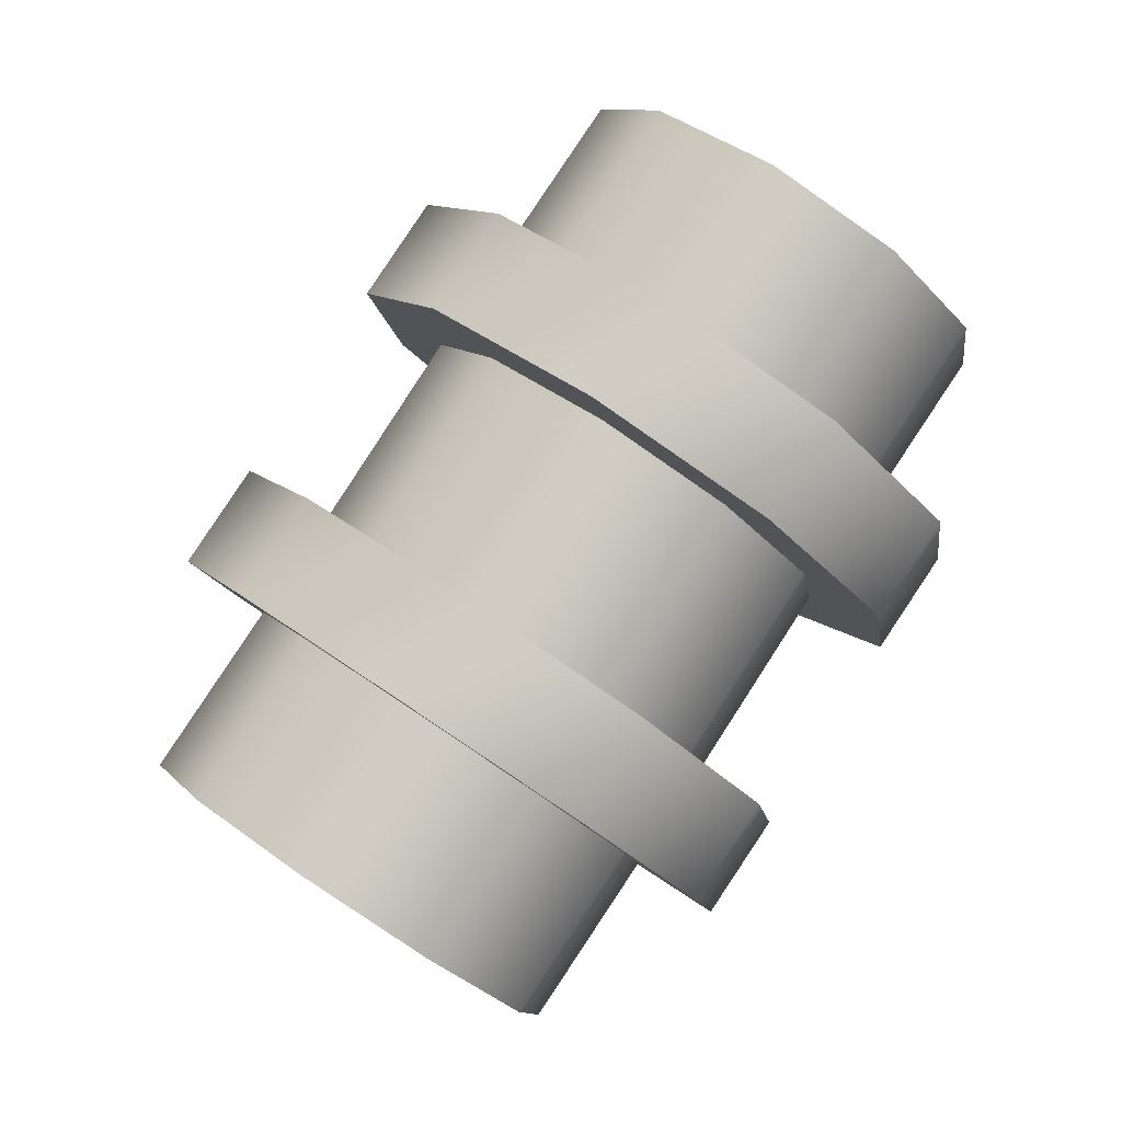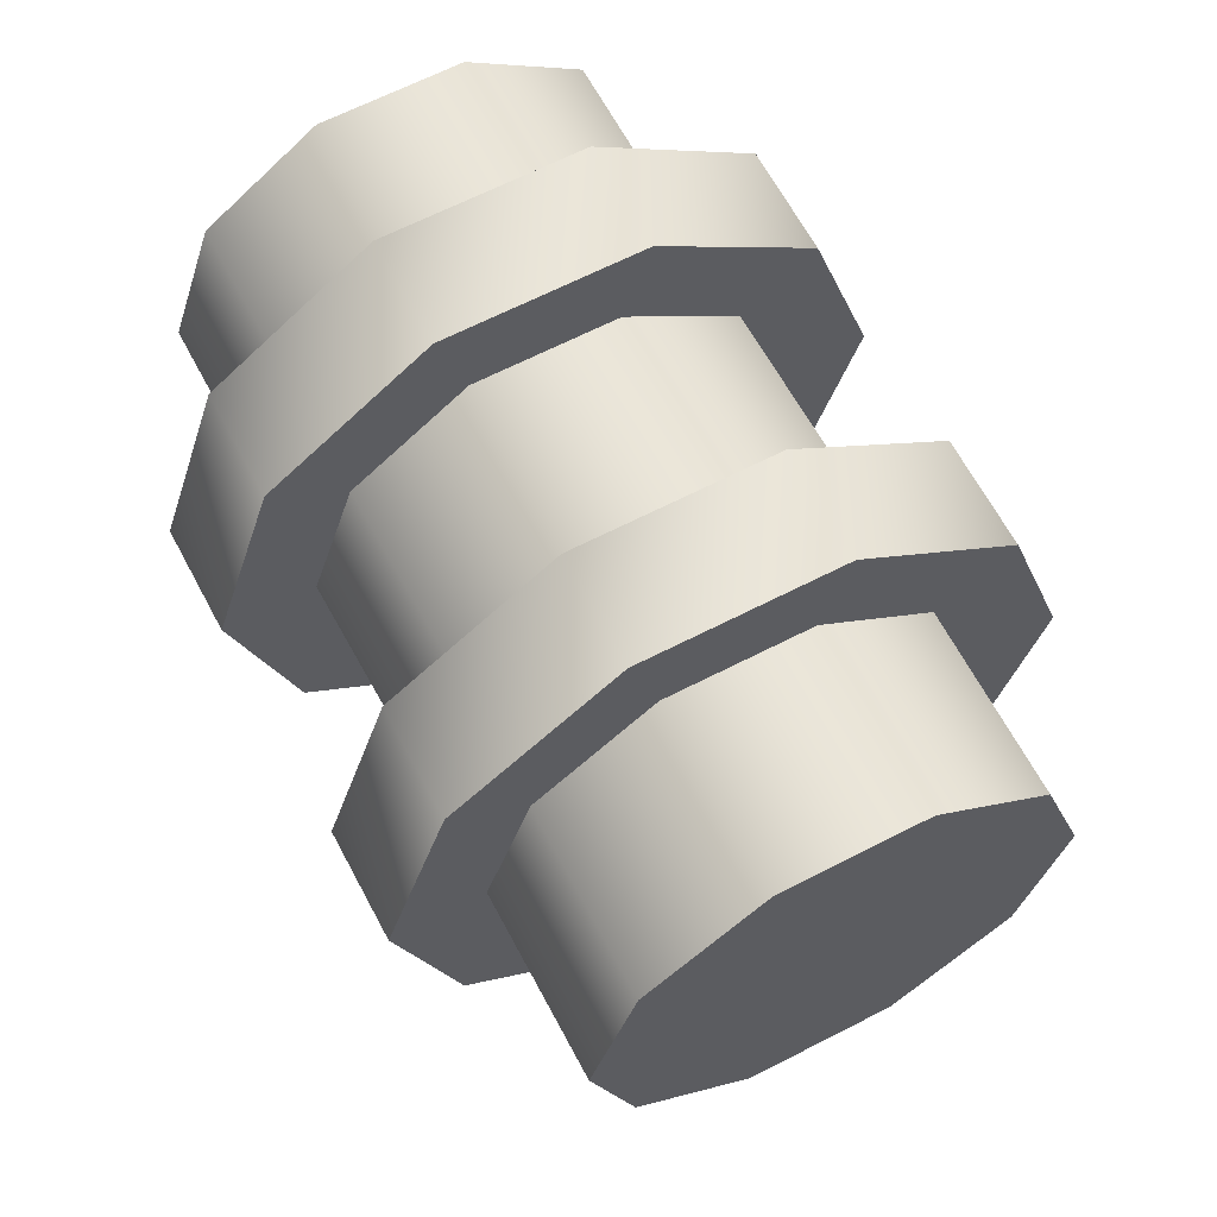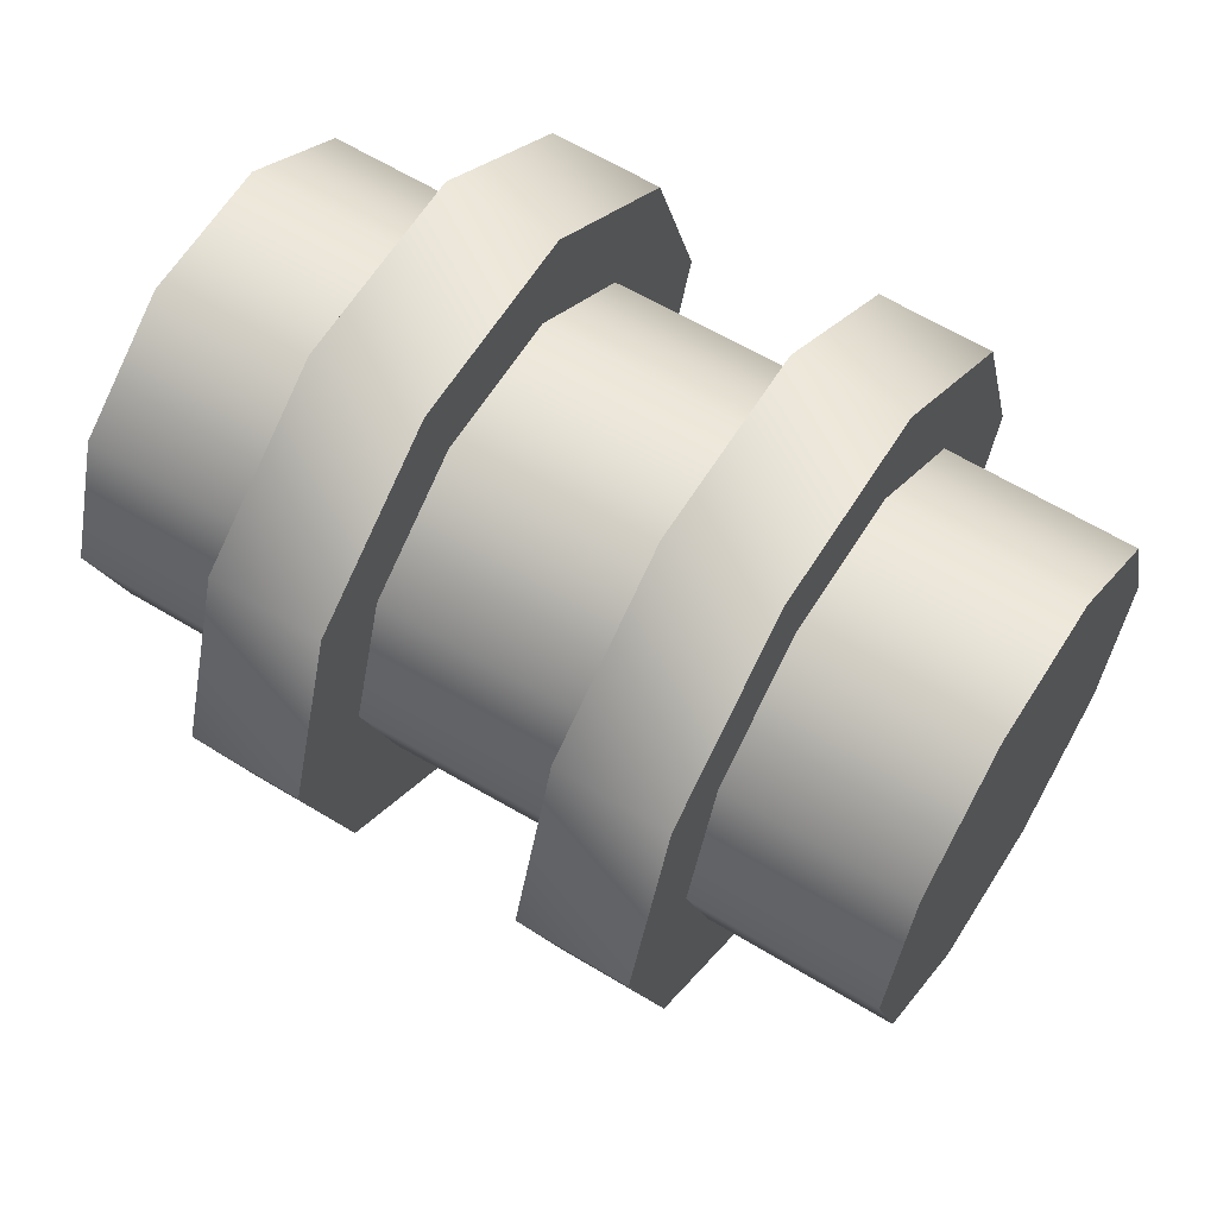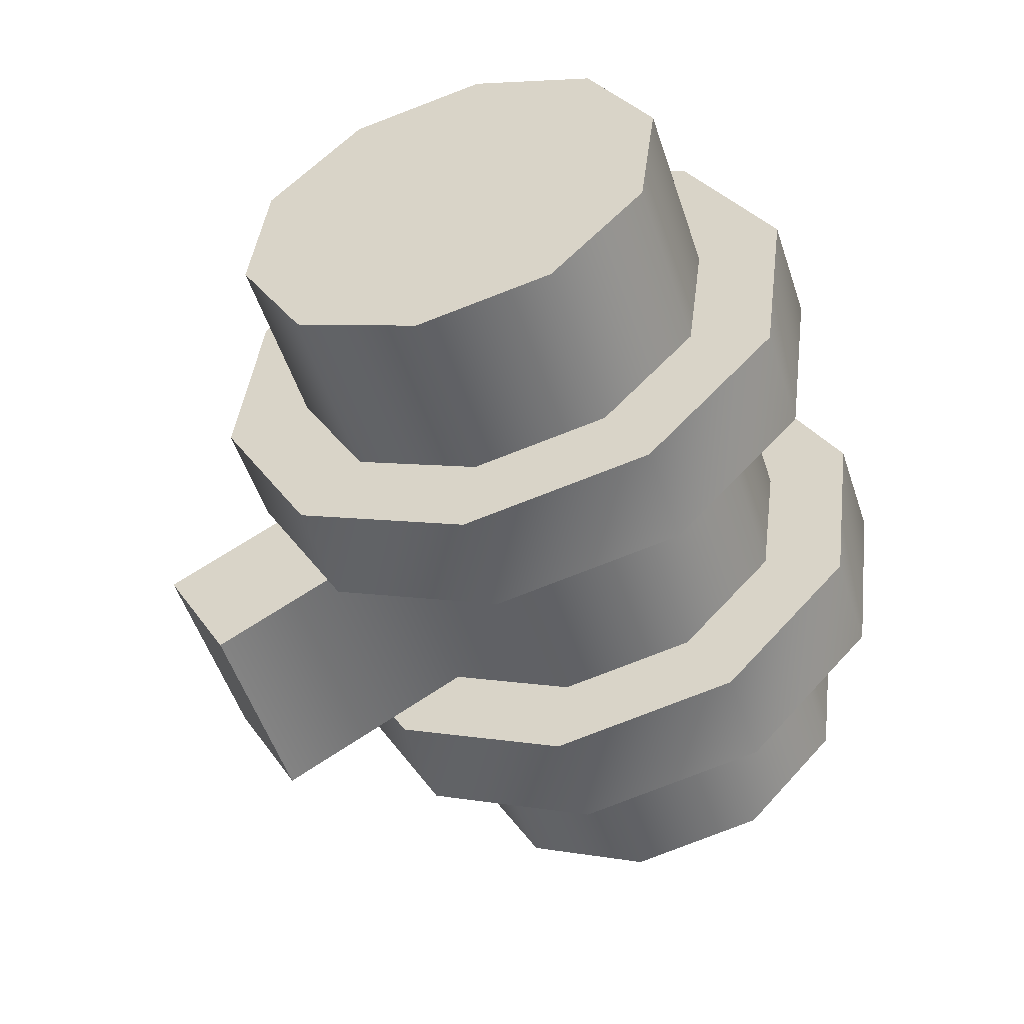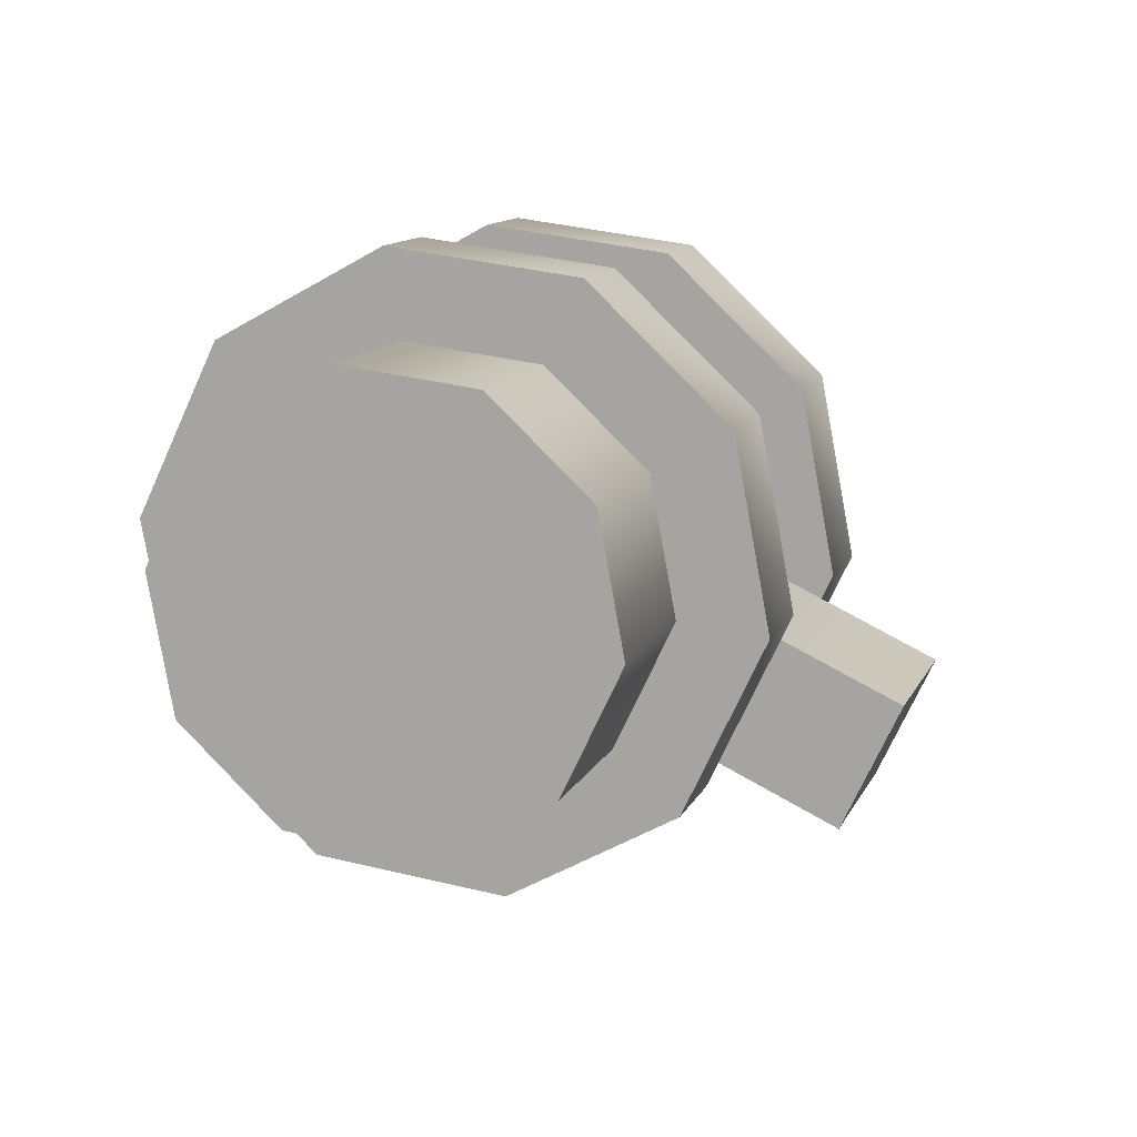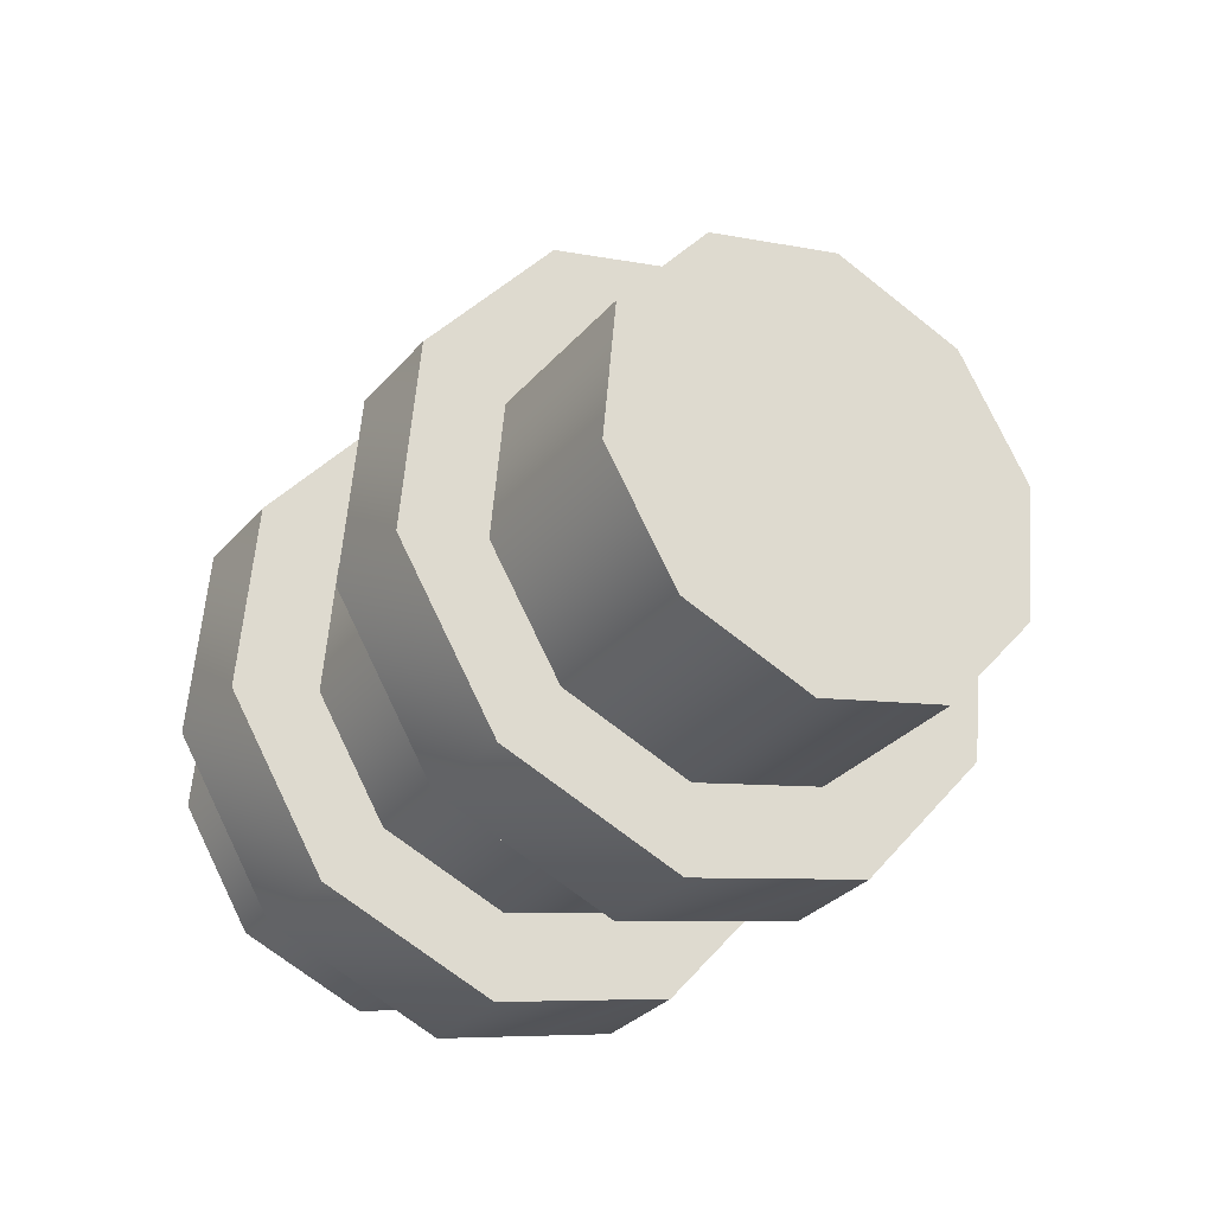
<metadata>
{"format":"obj","ext":"obj","renderer":"f3d","projection":"perspective","resolution":1024,"background":"white","views":[{"elev":-0.6,"azim":172.2,"up":"+Z"},{"elev":63.3,"azim":118.3,"up":"+Y"},{"elev":61.9,"azim":87.8,"up":"+Y"},{"elev":67.9,"azim":56.5,"up":"+Z"},{"elev":71.0,"azim":-60.2,"up":"+Z"},{"elev":47.9,"azim":-160.3,"up":"+Z"}]}
</metadata>
<code>
g Object01
v 1330 -365 -2.452e+04
v 1332 -372.6 -2.452e+04
v 1336 -372.6 -2.452e+04
v 1333 -362 -2.452e+04
v 1330 -380.3 -2.452e+04
v 1333 -383.3 -2.452e+04
v 1324 -385 -2.453e+04
v 1325 -389.9 -2.453e+04
v 1317 -385 -2.453e+04
v 1316 -389.9 -2.453e+04
v 1312 -380.3 -2.453e+04
v 1309 -383.3 -2.454e+04
v 1310 -372.6 -2.454e+04
v 1306 -372.6 -2.454e+04
v 1312 -365 -2.453e+04
v 1309 -362 -2.454e+04
v 1317 -360.2 -2.453e+04
v 1316 -355.3 -2.453e+04
v 1324 -360.2 -2.453e+04
v 1325 -355.3 -2.453e+04
v 1331 -360.2 -2.455e+04
v 1326 -365 -2.455e+04
v 1322 -362 -2.456e+04
v 1321 -385 -2.454e+04
v 1328 -385 -2.453e+04
v 1329 -389.9 -2.453e+04
v 1320 -372.6 -2.455e+04
v 1322 -365 -2.455e+04
v 1319 -362 -2.455e+04
v 1316 -372.6 -2.455e+04
v 1328 -360.2 -2.455e+04
v 1326 -355.3 -2.455e+04
v 1334 -360.2 -2.454e+04
v 1336 -355.3 -2.454e+04
v 1340 -365 -2.454e+04
v 1343 -362 -2.454e+04
v 1329 -372.6 -2.456e+04
v 1331 -365 -2.456e+04
v 1331 -380.3 -2.456e+04
v 1344 -360.2 -2.456e+04
v 1351 -372.6 -2.455e+04
v 1344 -385 -2.456e+04
v 1337 -385 -2.456e+04
v 1349 -380.3 -2.455e+04
v 1349 -365 -2.455e+04
v 1337 -360.2 -2.456e+04
v 1316 -365 -2.454e+04
v 1313 -372.6 -2.454e+04
v 1309 -372.6 -2.454e+04
v 1312 -362 -2.454e+04
v 1328 -360.2 -2.453e+04
v 1321 -360.2 -2.454e+04
v 1320 -355.3 -2.454e+04
v 1324 -365 -2.451e+04
v 1318 -360.2 -2.452e+04
v 1312 -360.2 -2.452e+04
v 1306 -365 -2.453e+04
v 1304 -372.6 -2.453e+04
v 1306 -380.3 -2.453e+04
v 1312 -385 -2.452e+04
v 1318 -385 -2.452e+04
v 1324 -380.3 -2.451e+04
v 1326 -372.6 -2.451e+04
v 1313 -372.6 -2.454e+04
v 1316 -380.3 -2.454e+04
v 1316 -365 -2.454e+04
v 1328 -385 -2.453e+04
v 1335 -372.6 -2.453e+04
v 1328 -360.2 -2.453e+04
v 1321 -360.2 -2.454e+04
v 1333 -365 -2.453e+04
v 1333 -380.3 -2.453e+04
v 1321 -385 -2.454e+04
v 1319 -383.3 -2.455e+04
v 1322 -380.3 -2.455e+04
v 1326 -389.9 -2.455e+04
v 1328 -385 -2.455e+04
v 1336 -389.9 -2.454e+04
v 1334 -385 -2.454e+04
v 1343 -383.3 -2.454e+04
v 1340 -380.3 -2.454e+04
v 1346 -372.6 -2.453e+04
v 1342 -372.6 -2.454e+04
v 1335 -372.6 -2.453e+04
v 1333 -365 -2.453e+04
v 1336 -362 -2.453e+04
v 1339 -372.6 -2.452e+04
v 1329 -355.3 -2.453e+04
v 1324 -372.6 -2.456e+04
v 1326 -380.3 -2.455e+04
v 1322 -383.3 -2.456e+04
v 1319 -372.6 -2.456e+04
v 1330 -355.3 -2.455e+04
v 1316 -380.3 -2.454e+04
v 1312 -383.3 -2.454e+04
v 1320 -389.9 -2.454e+04
v 1333 -380.3 -2.453e+04
v 1336 -383.3 -2.453e+04
v 1339 -355.3 -2.455e+04
v 1338 -360.2 -2.455e+04
v 1347 -383.3 -2.454e+04
v 1339 -389.9 -2.455e+04
v 1338 -385 -2.455e+04
v 1331 -385 -2.455e+04
v 1330 -389.9 -2.455e+04
v 1343 -380.3 -2.454e+04
v 1345 -372.6 -2.454e+04
v 1349 -372.6 -2.454e+04
v 1347 -362 -2.454e+04
v 1343 -365 -2.454e+04
f 41 44 42
f 39 42 43
f 42 39 41
f 40 41 39
f 41 40 45
f 46 40 38
f 39 38 40
f 38 39 37
f 13 14 11
f 12 11 14
f 11 12 9
f 10 9 12
f 9 10 7
f 8 7 10
f 7 8 5
f 6 5 8
f 5 6 2
f 3 2 6
f 2 3 1
f 4 1 3
f 1 4 19
f 20 19 4
f 19 20 17
f 18 17 20
f 17 18 15
f 16 15 18
f 16 13 15
f 13 16 14
f 22 23 21
f 93 21 23
f 21 93 100
f 99 100 93
f 100 99 110
f 109 110 99
f 110 109 107
f 108 107 109
f 107 108 106
f 101 106 108
f 106 101 103
f 102 103 101
f 103 102 104
f 105 104 102
f 104 105 90
f 91 90 105
f 90 91 89
f 92 89 91
f 22 92 23
f 92 22 89
f 25 26 24
f 96 24 26
f 24 96 94
f 95 94 96
f 94 95 48
f 49 48 95
f 48 49 47
f 50 47 49
f 47 50 52
f 53 52 50
f 52 53 51
f 88 51 53
f 51 88 85
f 86 85 88
f 85 86 84
f 87 84 86
f 84 87 97
f 98 97 87
f 98 25 97
f 25 98 26
f 28 29 27
f 30 27 29
f 27 30 75
f 74 75 30
f 75 74 77
f 76 77 74
f 77 76 79
f 78 79 76
f 79 78 81
f 80 81 78
f 81 80 83
f 82 83 80
f 83 82 35
f 36 35 82
f 35 36 33
f 34 33 36
f 33 34 31
f 32 31 34
f 32 28 31
f 28 32 29
f 55 56 54
f 62 54 56
f 54 62 63
f 58 56 57
f 56 58 62
f 60 62 58
f 62 60 61
f 58 59 60
f 73 67 65
f 66 65 67
f 65 66 64
f 67 68 66
f 68 67 72
f 69 68 71
f 68 69 66
f 70 66 69
v 1333 -383.3 -2.452e+04
v 1325 -389.9 -2.453e+04
v 1329 -389.9 -2.453e+04
v 1336 -372.6 -2.452e+04
v 1336 -383.3 -2.453e+04
v 1339 -372.6 -2.452e+04
v 1336 -362 -2.453e+04
v 1333 -362 -2.452e+04
v 1316 -372.6 -2.455e+04
v 1319 -362 -2.455e+04
v 1322 -362 -2.456e+04
v 1319 -372.6 -2.456e+04
v 1326 -355.3 -2.455e+04
v 1330 -355.3 -2.455e+04
v 1336 -355.3 -2.454e+04
v 1339 -355.3 -2.455e+04
v 1336 -355.3 -2.454e+04
v 1343 -362 -2.454e+04
v 1347 -362 -2.454e+04
v 1339 -355.3 -2.455e+04
v 1349 -372.6 -2.454e+04
v 1346 -372.6 -2.453e+04
v 1343 -383.3 -2.454e+04
v 1347 -383.3 -2.454e+04
v 1336 -389.9 -2.454e+04
v 1339 -389.9 -2.455e+04
v 1326 -389.9 -2.455e+04
v 1330 -389.9 -2.455e+04
v 1319 -383.3 -2.455e+04
v 1322 -383.3 -2.456e+04
v 1316 -389.9 -2.453e+04
v 1320 -389.9 -2.454e+04
v 1309 -383.3 -2.454e+04
v 1312 -383.3 -2.454e+04
v 1306 -372.6 -2.454e+04
v 1309 -372.6 -2.454e+04
v 1309 -362 -2.454e+04
v 1312 -362 -2.454e+04
v 1316 -355.3 -2.453e+04
v 1320 -355.3 -2.454e+04
v 1316 -355.3 -2.453e+04
v 1325 -355.3 -2.453e+04
v 1329 -355.3 -2.453e+04
v 1320 -355.3 -2.454e+04
f 129 127 128
f 127 129 130
f 125 126 123
f 124 123 126
f 123 124 120
f 121 120 124
f 120 121 119
f 122 119 121
f 119 122 139
f 140 139 122
f 139 140 137
f 138 137 140
f 137 138 135
f 136 135 138
f 135 136 133
f 134 133 136
f 133 134 132
f 131 132 134
f 132 131 128
f 129 128 131
f 149 150 147
f 148 147 150
f 147 148 145
f 146 145 148
f 145 146 143
f 144 143 146
f 143 144 141
f 142 141 144
f 141 142 112
f 113 112 142
f 112 113 111
f 115 111 113
f 111 115 114
f 116 114 115
f 114 116 118
f 117 118 116
f 118 117 152
f 153 152 117
f 153 151 152
f 151 153 154
v 1343 -365 -2.454e+04
v 1345 -372.6 -2.454e+04
v 1351 -372.6 -2.455e+04
v 1349 -365 -2.455e+04
v 1345 -372.6 -2.454e+04
v 1343 -380.3 -2.454e+04
v 1349 -380.3 -2.455e+04
v 1351 -372.6 -2.455e+04
v 1343 -380.3 -2.454e+04
v 1338 -385 -2.455e+04
v 1344 -385 -2.456e+04
v 1349 -380.3 -2.455e+04
v 1338 -385 -2.455e+04
v 1331 -385 -2.455e+04
v 1337 -385 -2.456e+04
v 1344 -385 -2.456e+04
v 1331 -385 -2.455e+04
v 1326 -380.3 -2.455e+04
v 1331 -380.3 -2.456e+04
v 1337 -385 -2.456e+04
v 1326 -380.3 -2.455e+04
v 1324 -372.6 -2.456e+04
v 1329 -372.6 -2.456e+04
v 1331 -380.3 -2.456e+04
v 1349 -365 -2.455e+04
v 1344 -360.2 -2.456e+04
v 1338 -360.2 -2.455e+04
v 1343 -365 -2.454e+04
v 1344 -360.2 -2.456e+04
v 1337 -360.2 -2.456e+04
v 1331 -360.2 -2.455e+04
v 1338 -360.2 -2.455e+04
v 1337 -360.2 -2.456e+04
v 1331 -365 -2.456e+04
v 1326 -365 -2.455e+04
v 1331 -360.2 -2.455e+04
v 1331 -365 -2.456e+04
v 1329 -372.6 -2.456e+04
v 1324 -372.6 -2.456e+04
v 1326 -365 -2.455e+04
v 1326 -372.6 -2.451e+04
v 1324 -380.3 -2.451e+04
v 1330 -380.3 -2.452e+04
v 1332 -372.6 -2.452e+04
v 1324 -380.3 -2.451e+04
v 1318 -385 -2.452e+04
v 1324 -385 -2.453e+04
v 1330 -380.3 -2.452e+04
v 1318 -385 -2.452e+04
v 1312 -385 -2.452e+04
v 1317 -385 -2.453e+04
v 1324 -385 -2.453e+04
v 1312 -385 -2.452e+04
v 1306 -380.3 -2.453e+04
v 1312 -380.3 -2.453e+04
v 1317 -385 -2.453e+04
v 1306 -380.3 -2.453e+04
v 1304 -372.6 -2.453e+04
v 1310 -372.6 -2.454e+04
v 1312 -380.3 -2.453e+04
v 1304 -372.6 -2.453e+04
v 1306 -365 -2.453e+04
v 1312 -365 -2.453e+04
v 1310 -372.6 -2.454e+04
v 1306 -365 -2.453e+04
v 1312 -360.2 -2.452e+04
v 1317 -360.2 -2.453e+04
v 1312 -365 -2.453e+04
v 1312 -360.2 -2.452e+04
v 1318 -360.2 -2.452e+04
v 1324 -360.2 -2.453e+04
v 1317 -360.2 -2.453e+04
v 1318 -360.2 -2.452e+04
v 1324 -365 -2.451e+04
v 1330 -365 -2.452e+04
v 1324 -360.2 -2.453e+04
v 1324 -365 -2.451e+04
v 1326 -372.6 -2.451e+04
v 1332 -372.6 -2.452e+04
v 1330 -365 -2.452e+04
v 1322 -365 -2.455e+04
v 1320 -372.6 -2.455e+04
v 1313 -372.6 -2.454e+04
v 1316 -365 -2.454e+04
v 1320 -372.6 -2.455e+04
v 1322 -380.3 -2.455e+04
v 1316 -380.3 -2.454e+04
v 1313 -372.6 -2.454e+04
v 1322 -380.3 -2.455e+04
v 1328 -385 -2.455e+04
v 1321 -385 -2.454e+04
v 1316 -380.3 -2.454e+04
v 1328 -397.6 -2.455e+04
v 1334 -397.6 -2.454e+04
v 1328 -397.6 -2.453e+04
v 1321 -397.6 -2.454e+04
v 1334 -385 -2.454e+04
v 1340 -380.3 -2.454e+04
v 1333 -380.3 -2.453e+04
v 1328 -385 -2.453e+04
v 1340 -380.3 -2.454e+04
v 1342 -372.6 -2.454e+04
v 1335 -372.6 -2.453e+04
v 1333 -380.3 -2.453e+04
v 1342 -372.6 -2.454e+04
v 1340 -365 -2.454e+04
v 1333 -365 -2.453e+04
v 1335 -372.6 -2.453e+04
v 1340 -365 -2.454e+04
v 1334 -360.2 -2.454e+04
v 1328 -360.2 -2.453e+04
v 1333 -365 -2.453e+04
v 1334 -360.2 -2.454e+04
v 1328 -360.2 -2.455e+04
v 1321 -360.2 -2.454e+04
v 1328 -360.2 -2.453e+04
v 1328 -360.2 -2.455e+04
v 1322 -365 -2.455e+04
v 1316 -365 -2.454e+04
v 1321 -360.2 -2.454e+04
v 1328 -385 -2.455e+04
v 1334 -385 -2.454e+04
v 1334 -397.6 -2.454e+04
v 1328 -397.6 -2.455e+04
v 1334 -385 -2.454e+04
v 1328 -385 -2.453e+04
v 1328 -397.6 -2.453e+04
v 1334 -397.6 -2.454e+04
v 1328 -385 -2.453e+04
v 1321 -385 -2.454e+04
v 1321 -397.6 -2.454e+04
v 1328 -397.6 -2.453e+04
v 1321 -385 -2.454e+04
v 1328 -385 -2.455e+04
v 1328 -397.6 -2.455e+04
v 1321 -397.6 -2.454e+04
f 157 155 156
f 155 157 158
f 159 161 162
f 161 159 160
f 165 163 164
f 163 165 166
f 169 167 168
f 167 169 170
f 173 171 172
f 171 173 174
f 177 175 176
f 175 177 178
f 181 179 180
f 179 181 182
f 185 183 184
f 183 185 186
f 189 187 188
f 187 189 190
f 193 191 192
f 191 193 194
f 197 195 196
f 195 197 198
f 201 199 200
f 199 201 202
f 205 203 204
f 203 205 206
f 209 207 208
f 207 209 210
f 213 211 212
f 211 213 214
f 217 215 216
f 215 217 218
f 221 219 220
f 219 221 222
f 225 223 224
f 223 225 226
f 229 227 228
f 227 229 230
f 233 231 232
f 231 233 234
f 237 235 236
f 235 237 238
f 241 239 240
f 239 241 242
f 245 243 244
f 243 245 246
f 249 247 248
f 247 249 250
f 253 251 252
f 251 253 254
f 257 255 256
f 255 257 258
f 261 259 260
f 259 261 262
f 265 263 264
f 263 265 266
f 269 267 268
f 267 269 270
f 273 271 272
f 271 273 274
f 277 275 276
f 275 277 278
f 281 279 280
f 279 281 282
f 285 283 284
f 283 285 286
f 289 287 288
f 287 289 290

</code>
